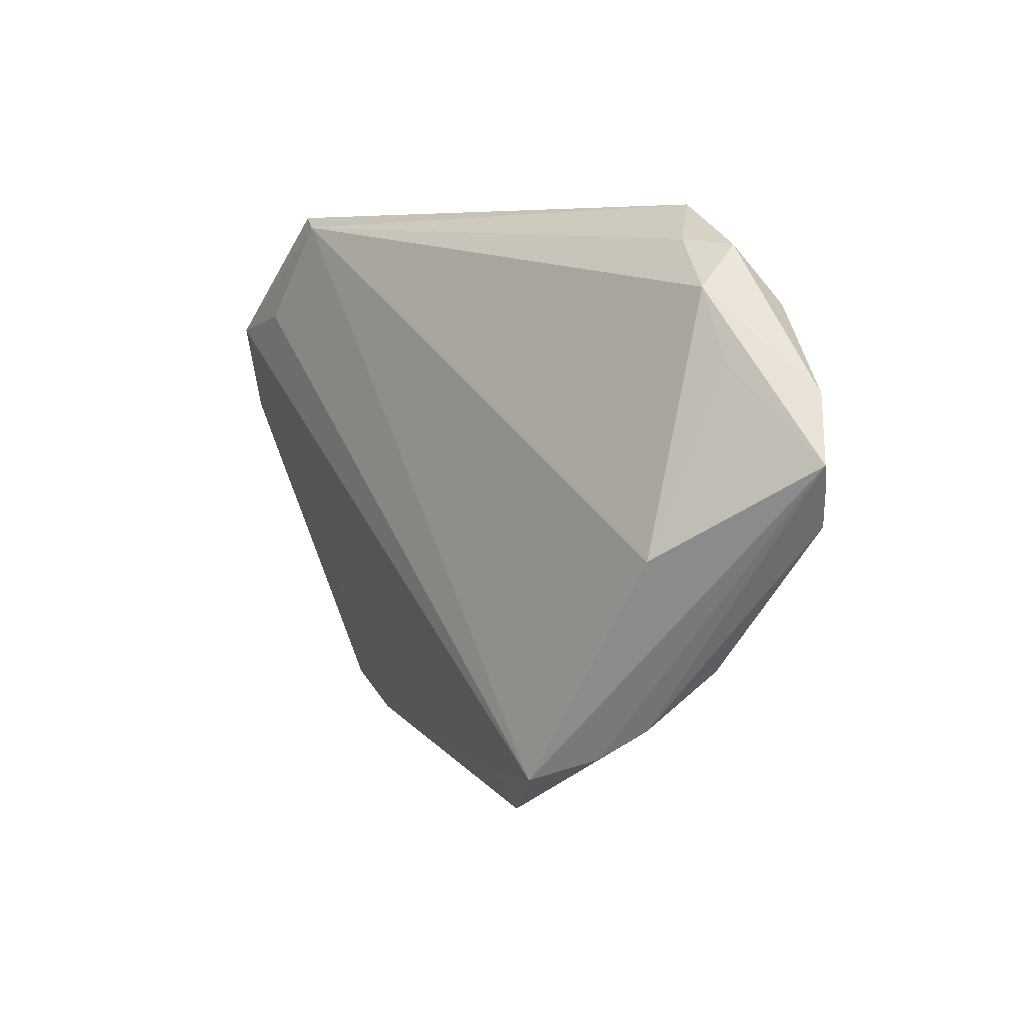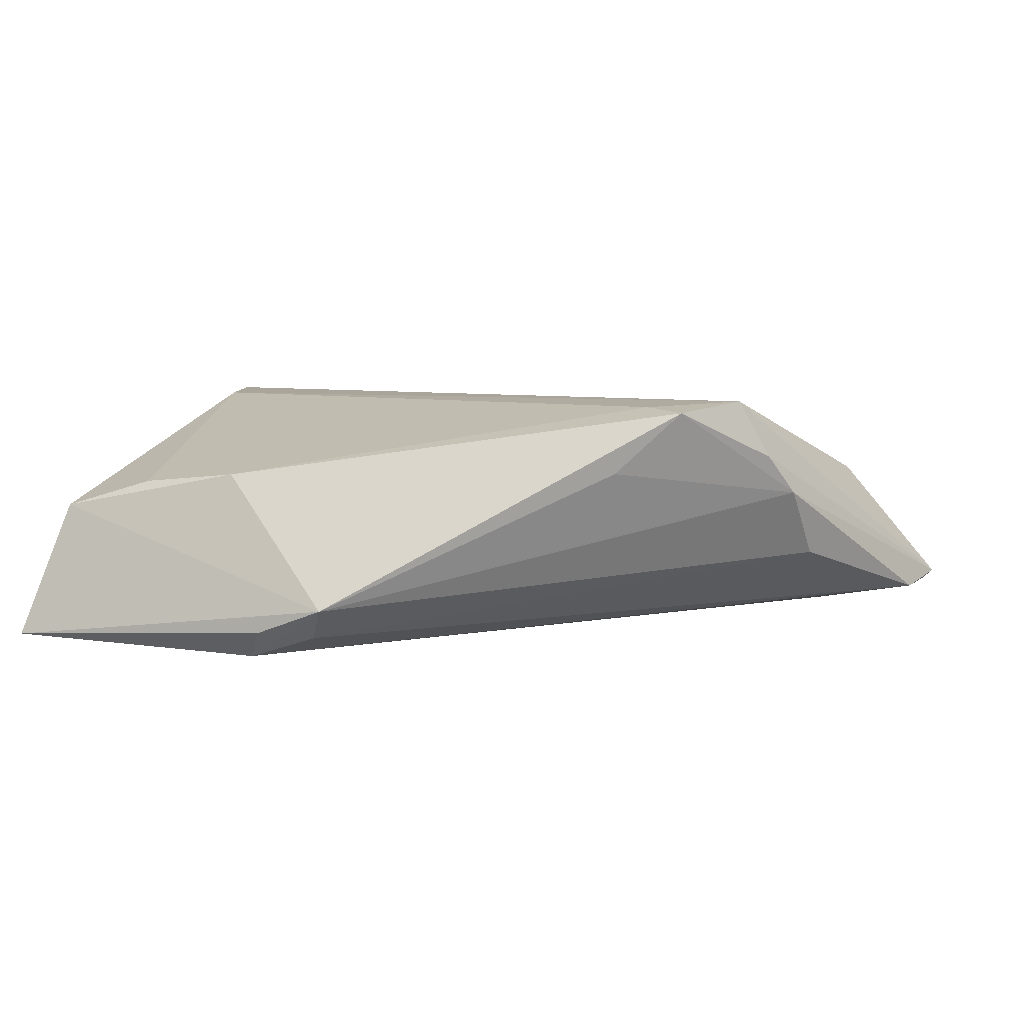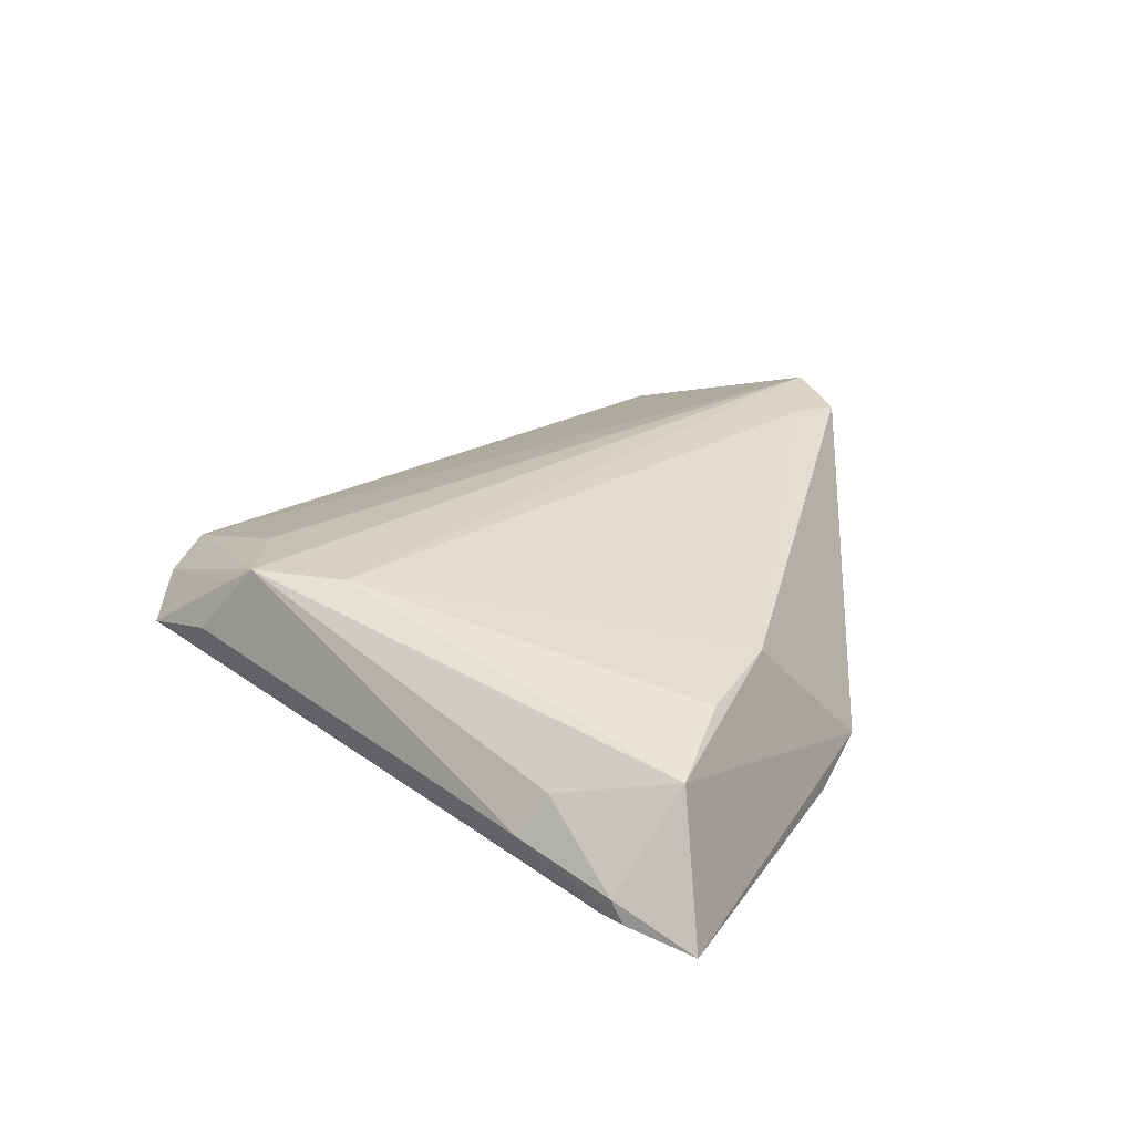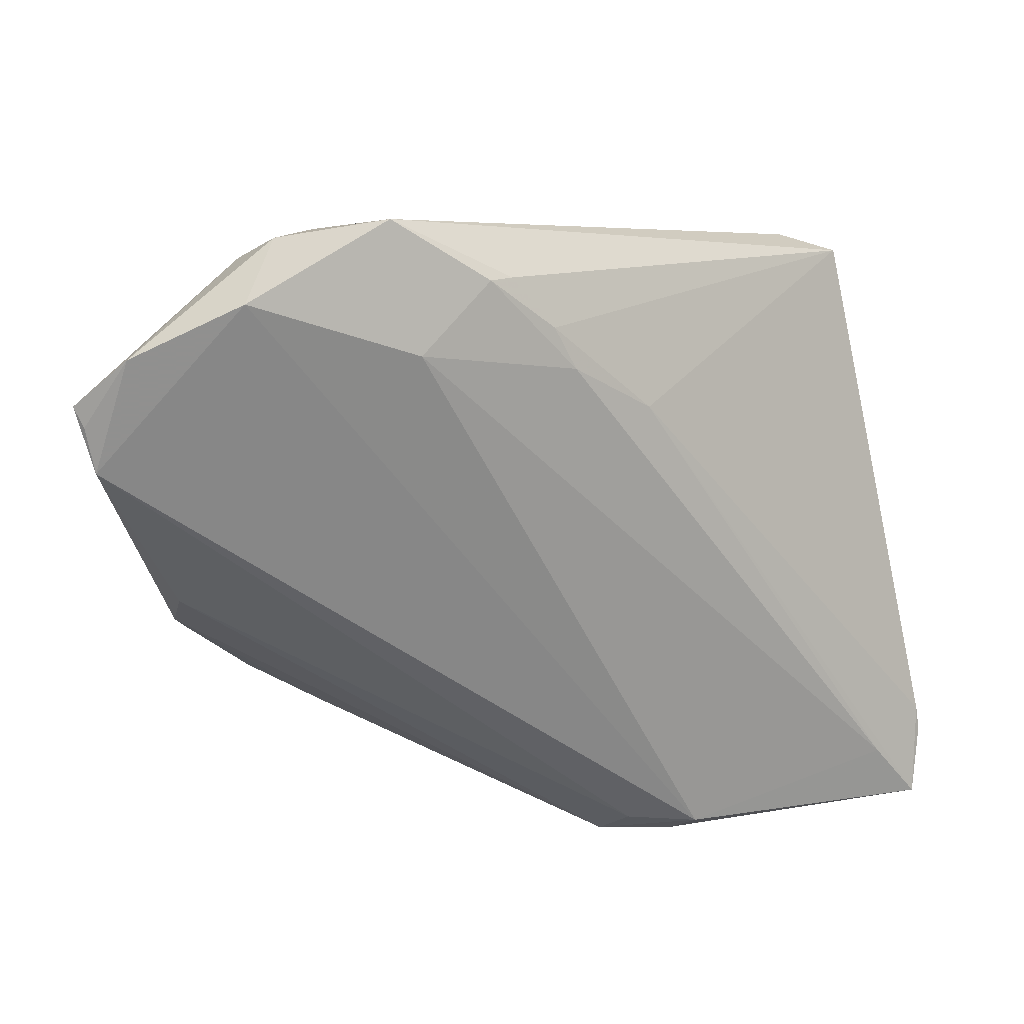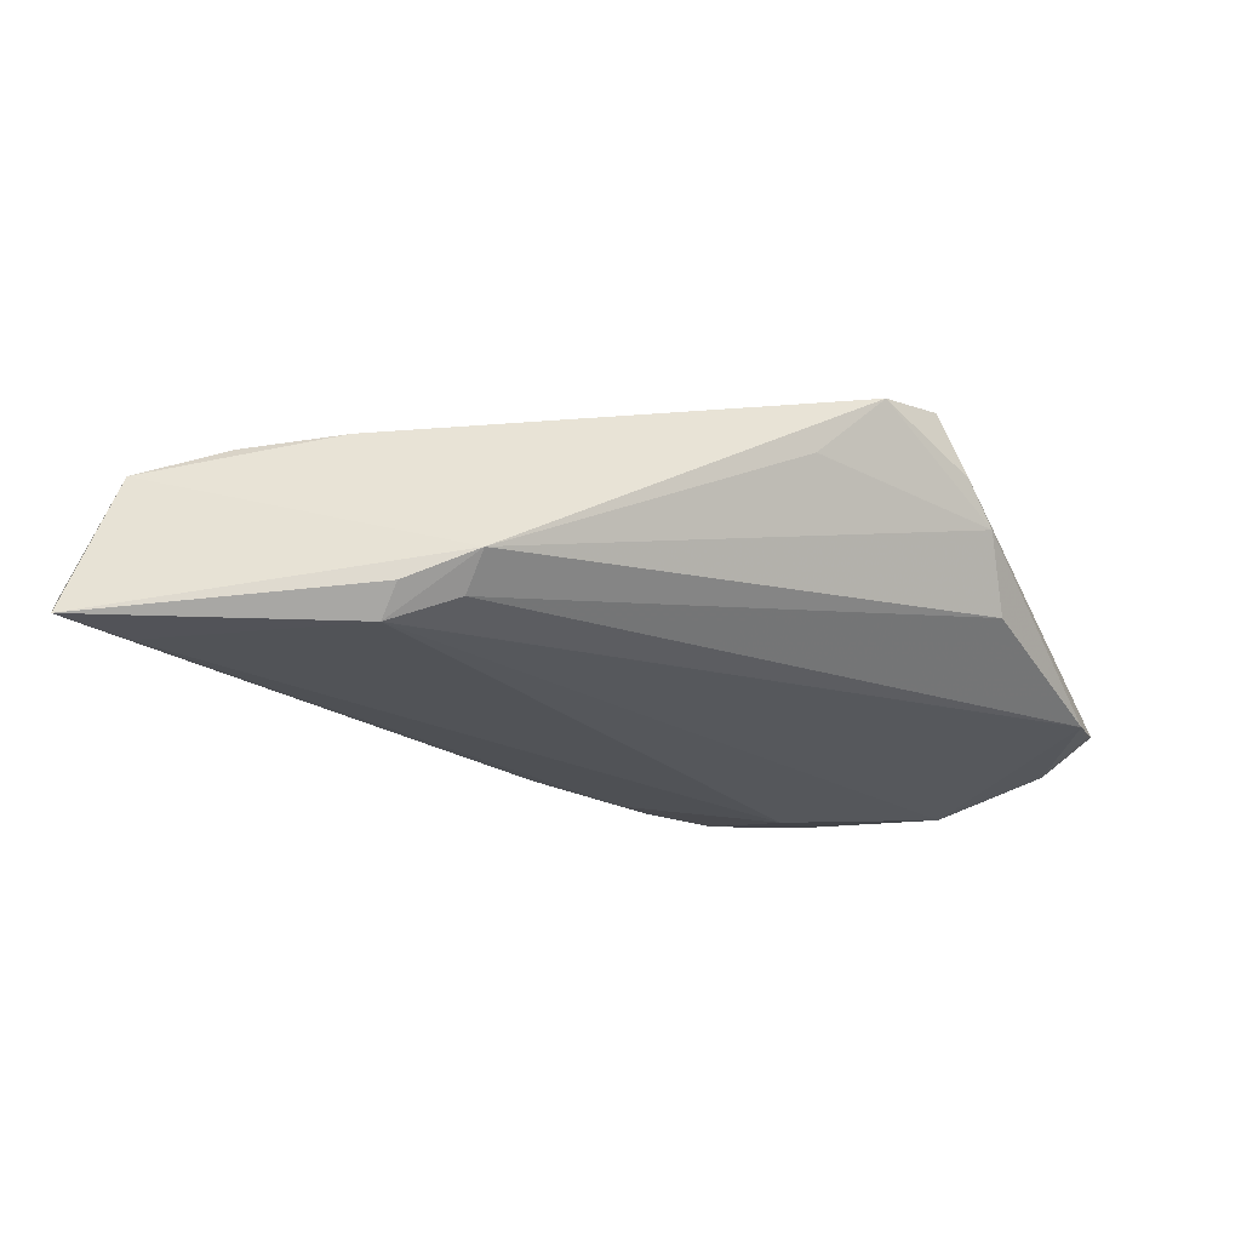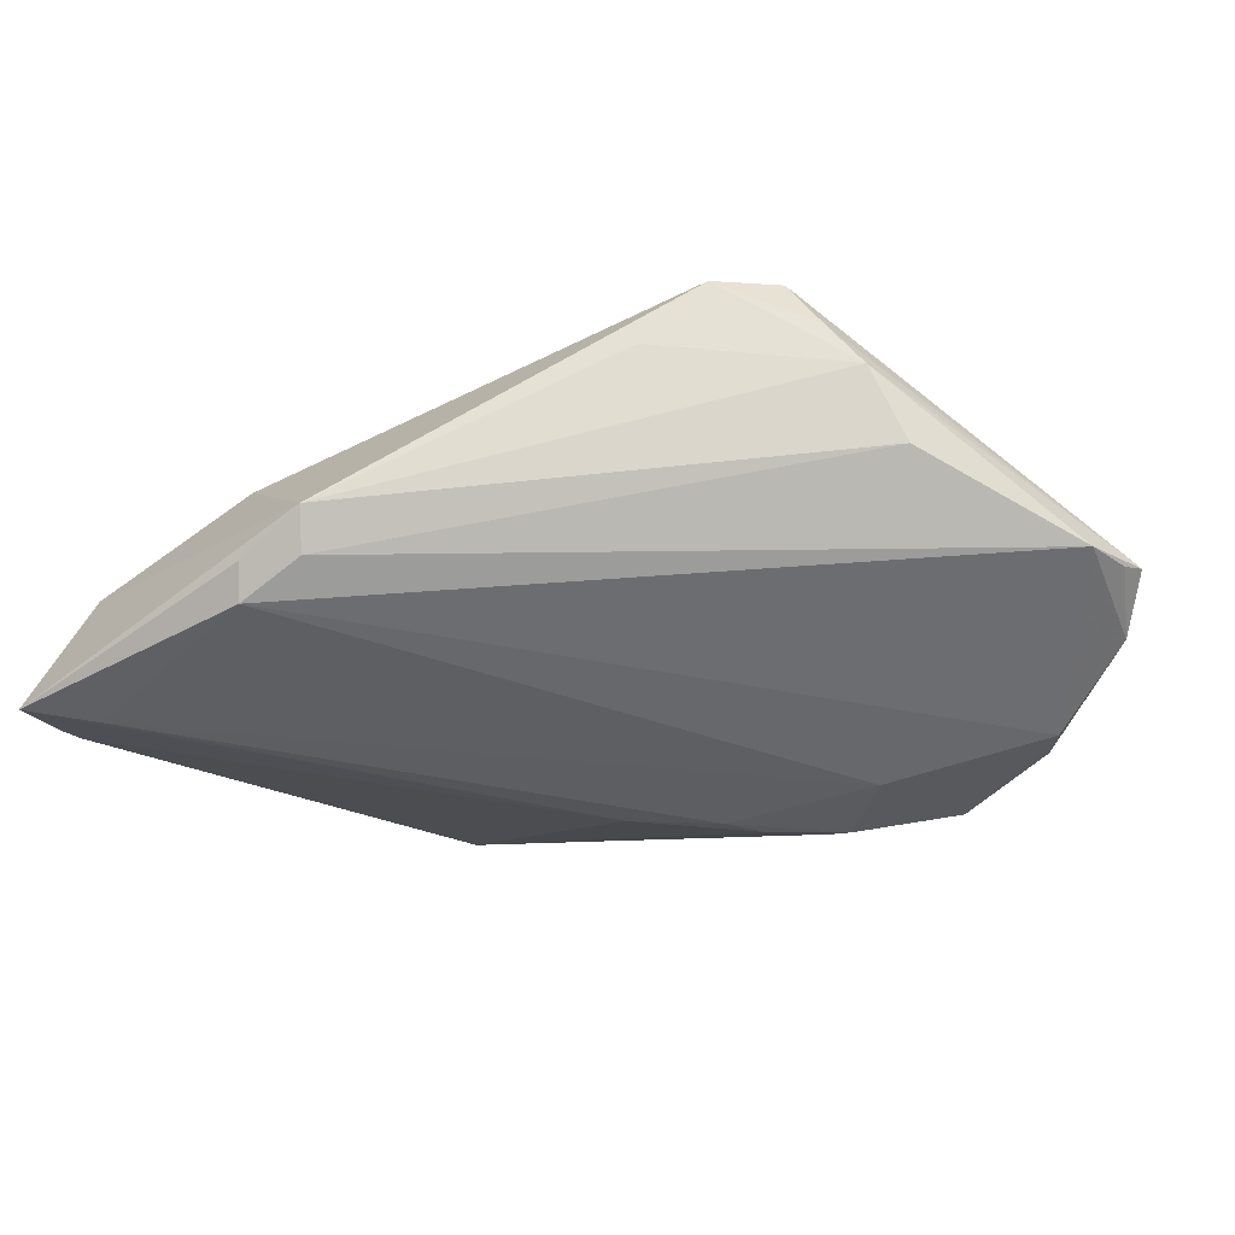
<metadata>
{"format":"obj","ext":"obj","renderer":"f3d","projection":"perspective","resolution":1024,"background":"white","views":[{"elev":21.6,"azim":63.1,"up":"+Y"},{"elev":5.4,"azim":21.3,"up":"+Z"},{"elev":24.2,"azim":-62.6,"up":"+Z"},{"elev":21.4,"azim":159.8,"up":"+Y"},{"elev":-22.2,"azim":6.1,"up":"+Z"},{"elev":-43.1,"azim":39.0,"up":"+Z"}]}
</metadata>
<code>
v -0.04676 0.02788 0.006269
v 0.03173 0.04048 -0.01078
v -0.0174 -0.04192 -0.01195
v 0.04226 -0.01015 0.004821
v 0.02352 -0.0256 0.007727
v -0.01944 -0.03948 -0.0153
v -0.00888 -0.04192 -0.008818
v 0.01896 0.04192 -0.01262
v 0.05358 0.02052 -0.009159
v -0.03474 0.02991 0.01182
v 0.0311 -0.02274 0.01519
v -0.04619 -0.03476 -0.01425
v -0.05206 -0.04192 -0.01395
v -0.04968 0.01931 0.008526
v -0.01242 0.01671 -0.01346
v 0.03454 0.03711 -0.005251
v -0.04871 0.0128 0.01648
v -0.04763 0.01766 0.01365
v -0.02397 -0.03624 0.007145
v 0.04312 -0.004266 -0.003333
v 0.04878 0.02847 -0.01134
v -0.0545 -0.03323 -0.008146
v 0.0545 0.02285 -0.008302
v 0.05274 0.0152 -0.009664
v -0.03614 -0.03621 0.005982
v -0.05187 -0.02477 0.0005393
v -0.04701 -0.03778 0.002715
v -0.002394 0.02299 -0.01503
v 0.03663 -0.0161 0.01648
v -0.04546 0.003021 0.01602
v 0.04465 0.01132 0.00676
v 0.004884 0.03415 -0.01339
v 0.02586 -0.01991 0.01575
v 0.007825 0.03433 -0.01444
v -0.054 -0.02227 -0.004183
v 0.0407 0.0307 -0.004558
v -0.03937 0.01709 0.01567
v 0.03989 -0.01363 0.009504
v -0.05423 -0.03452 -0.01093
v 0.01676 0.02696 -0.01648
v 0.03615 0.03435 -0.0145
v -0.04076 0.02965 0.009918
v -0.05402 -0.0317 -0.01038
v 0.02644 0.04023 -0.00752
v 5.117e-05 0.02801 -0.01442
v -0.01123 -0.0388 -0.01266
f 44 8 10
f 10 16 44
f 31 16 10
f 43 15 13
f 15 43 1
f 8 40 34
f 28 34 40
f 41 40 8
f 41 6 40
f 8 44 2
f 2 41 8
f 2 44 16
f 23 31 29
f 29 31 10
f 10 37 29
f 23 16 36
f 36 31 23
f 16 31 36
f 7 20 4
f 3 7 13
f 13 6 3
f 3 6 7
f 46 20 7
f 7 6 46
f 30 25 19
f 19 7 11
f 27 25 30
f 22 13 27
f 13 7 27
f 7 19 27
f 27 19 25
f 39 13 22
f 39 43 13
f 22 35 39
f 39 35 43
f 42 1 18
f 10 8 42
f 8 1 42
f 13 15 12
f 15 28 12
f 12 28 40
f 12 6 13
f 40 6 12
f 15 1 45
f 45 28 15
f 34 28 45
f 11 29 33
f 33 29 30
f 33 19 11
f 30 19 33
f 30 29 17
f 17 29 37
f 17 37 10
f 17 27 30
f 18 1 17
f 10 42 17
f 17 42 18
f 14 1 43
f 43 35 14
f 14 17 1
f 35 17 14
f 11 7 5
f 5 4 11
f 7 4 5
f 38 29 11
f 11 4 38
f 23 29 38
f 38 4 23
f 32 45 1
f 34 45 32
f 32 1 8
f 8 34 32
f 23 9 21
f 41 2 21
f 21 16 23
f 21 2 16
f 24 4 20
f 23 4 24
f 24 9 23
f 20 46 24
f 24 46 6
f 24 21 9
f 6 41 24
f 41 21 24
f 22 27 26
f 27 17 26
f 26 35 22
f 26 17 35

</code>
